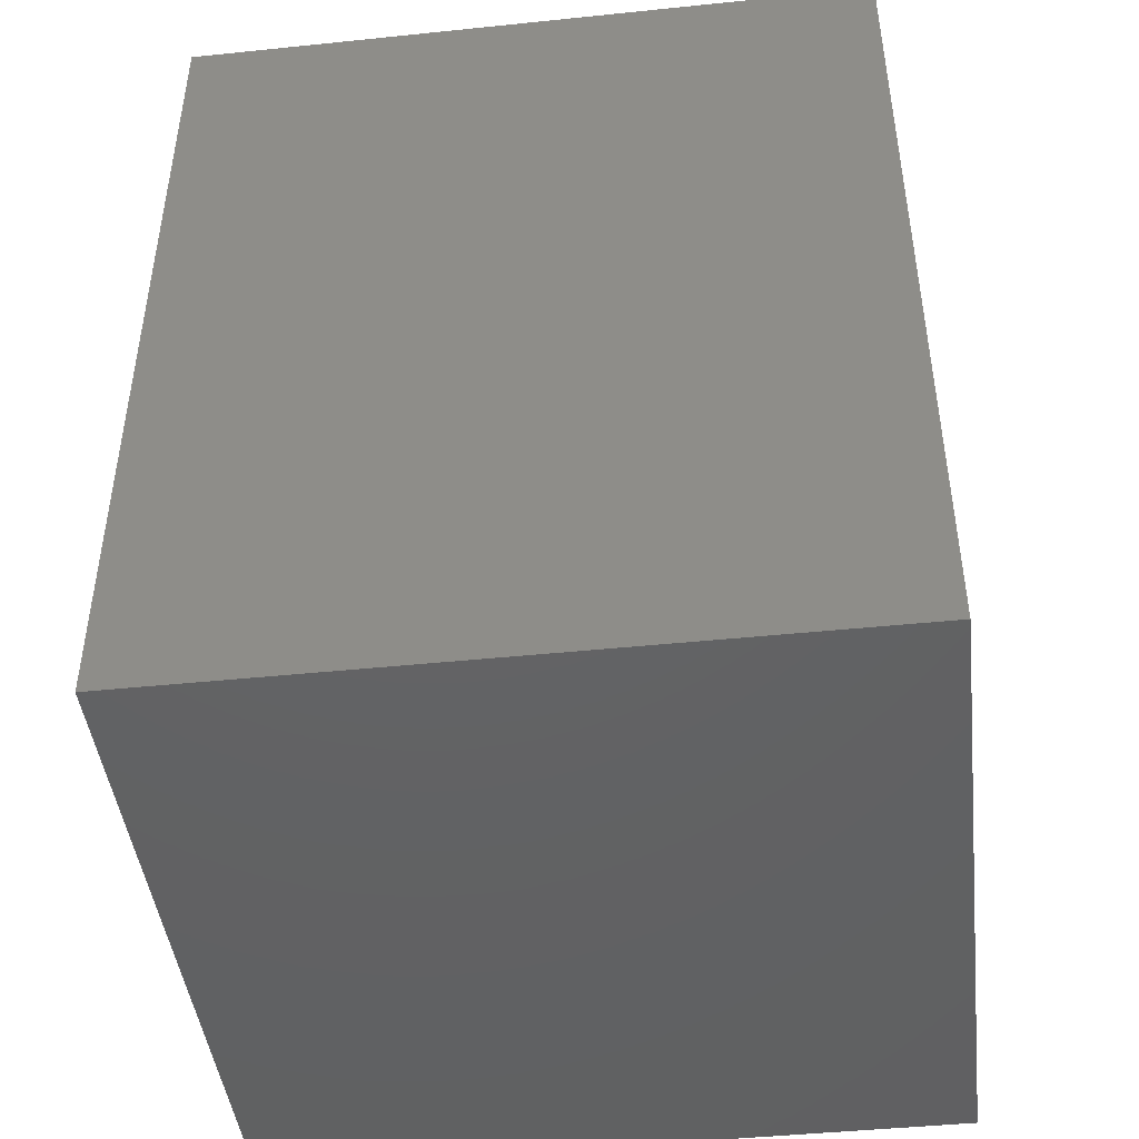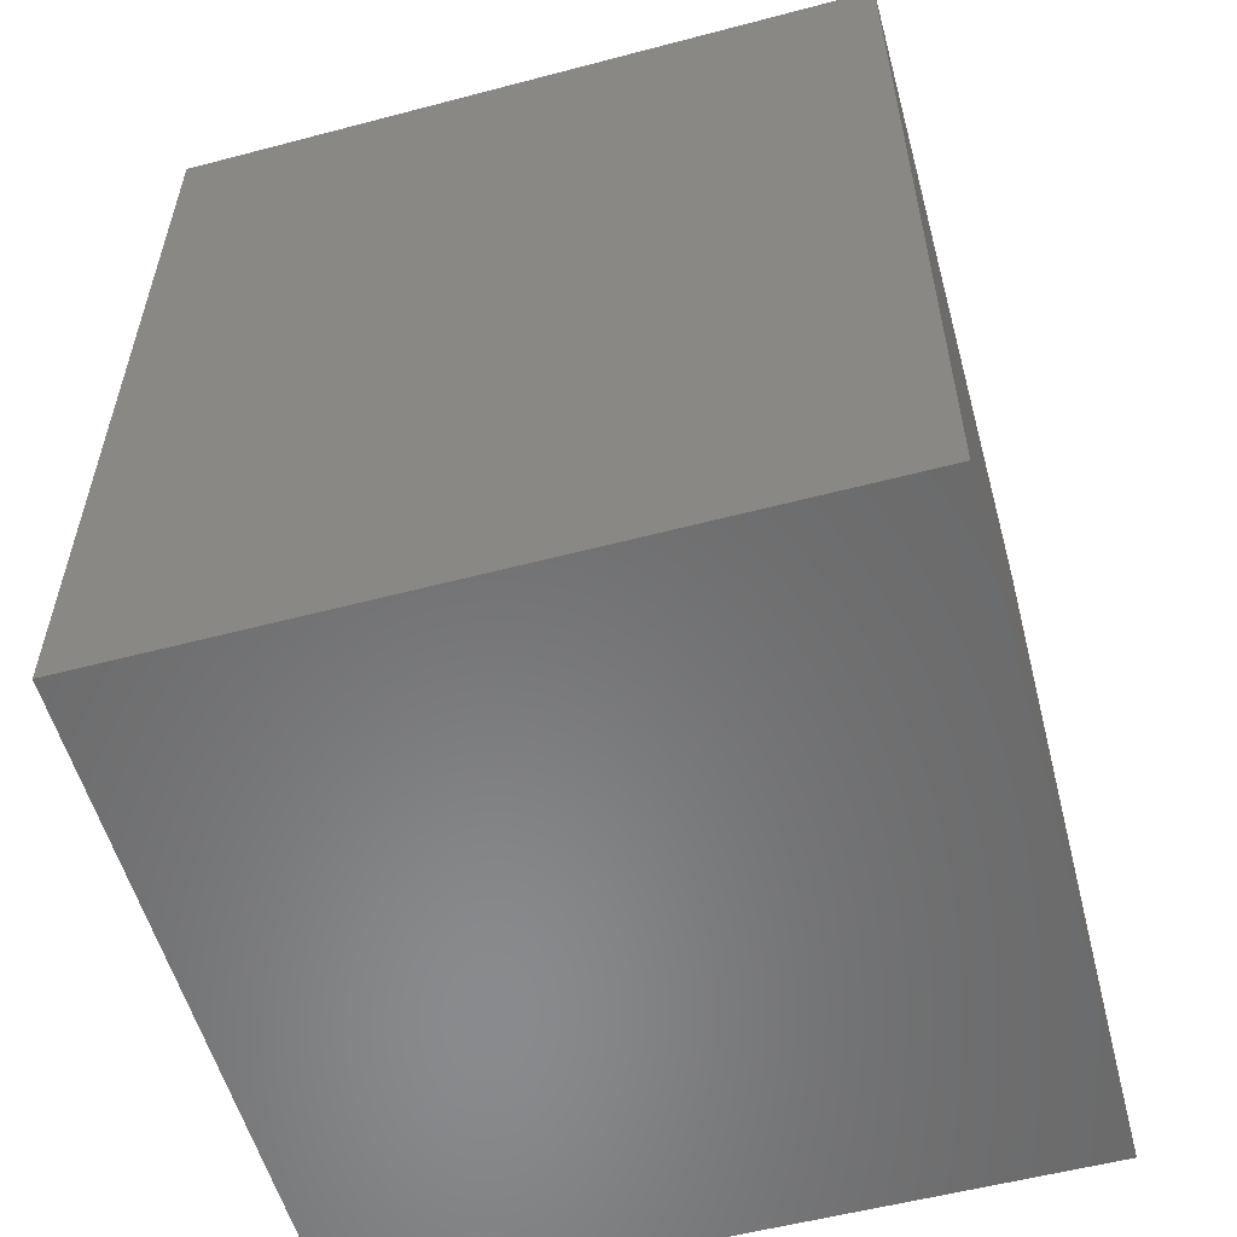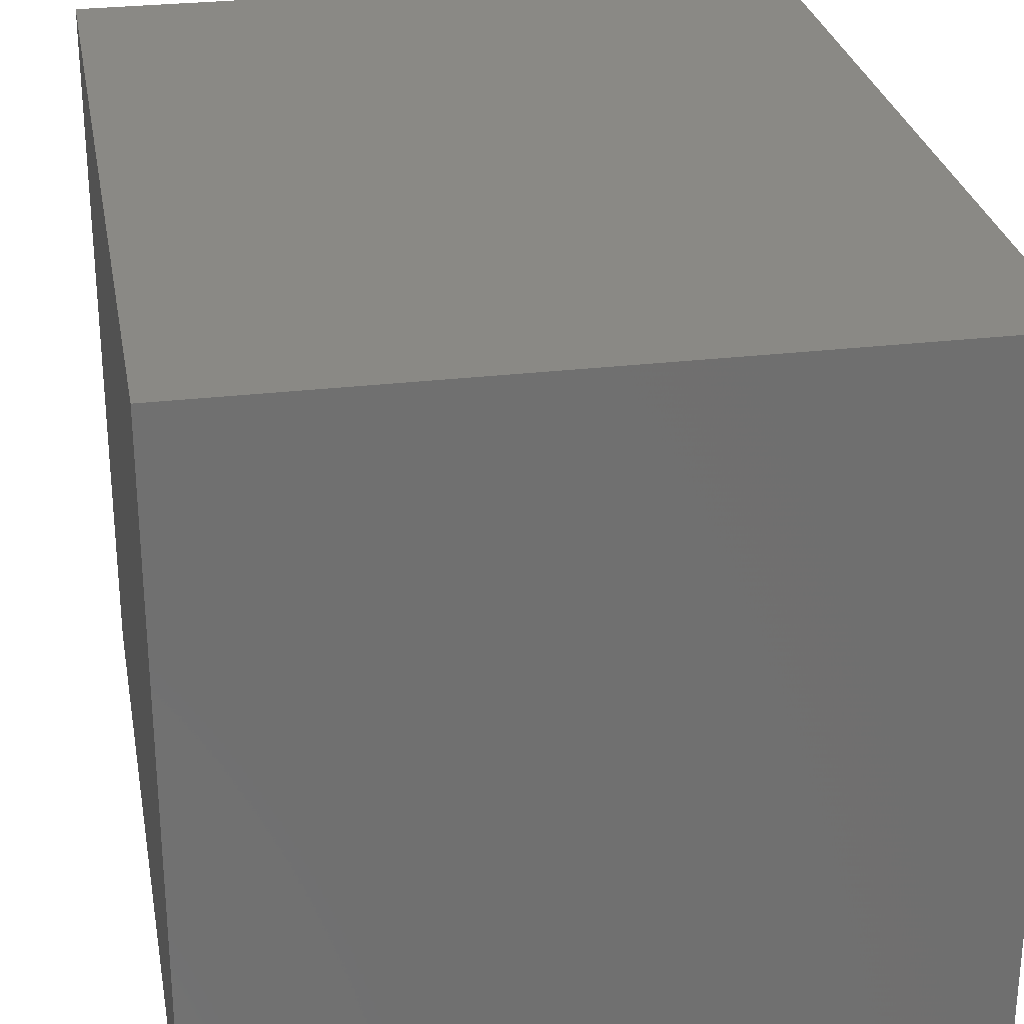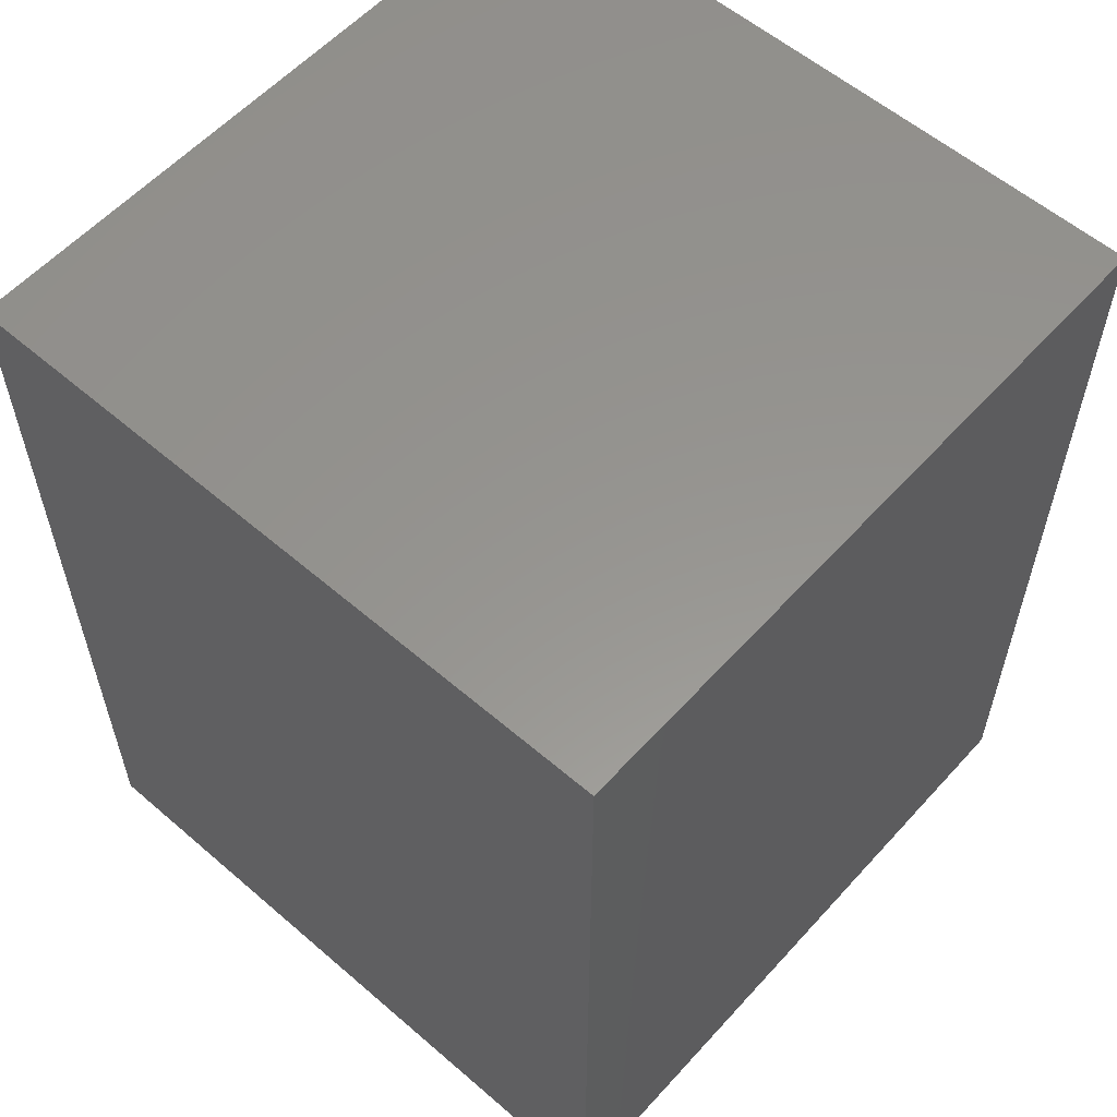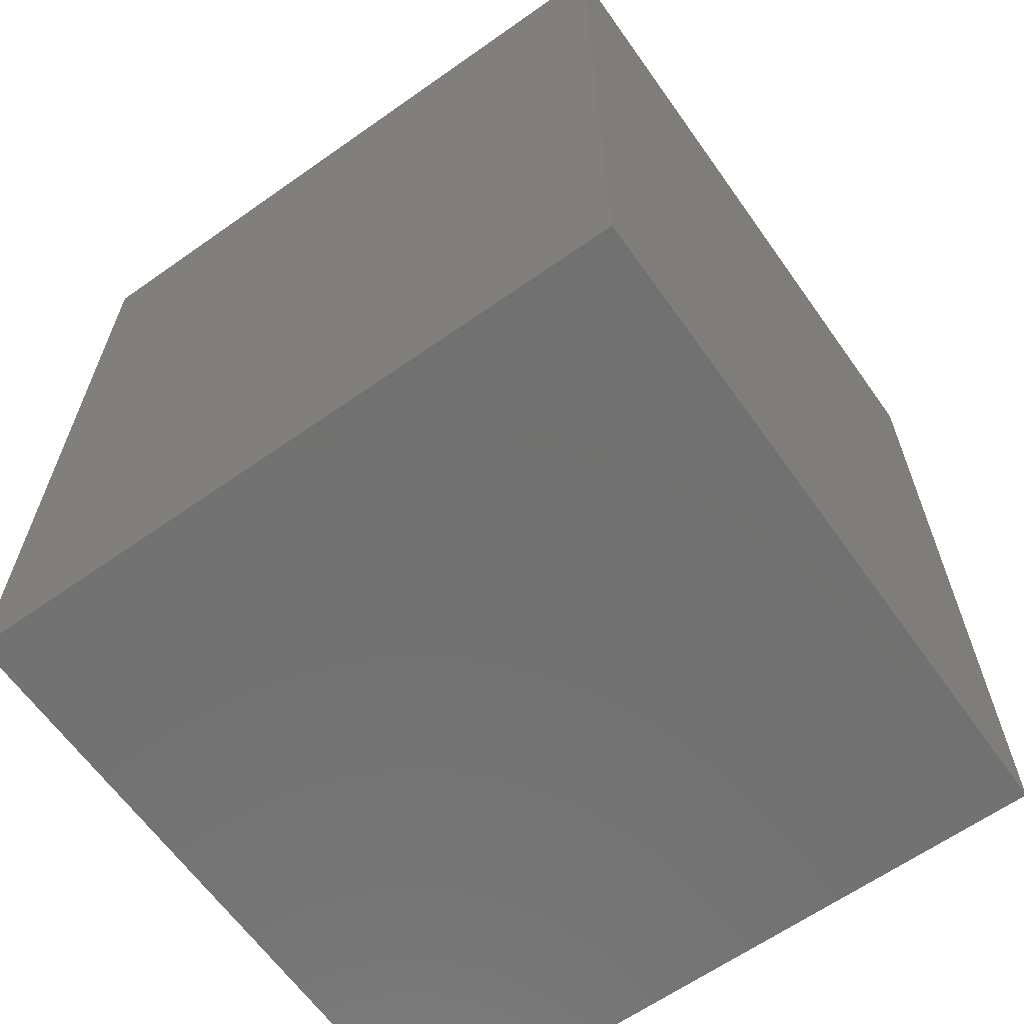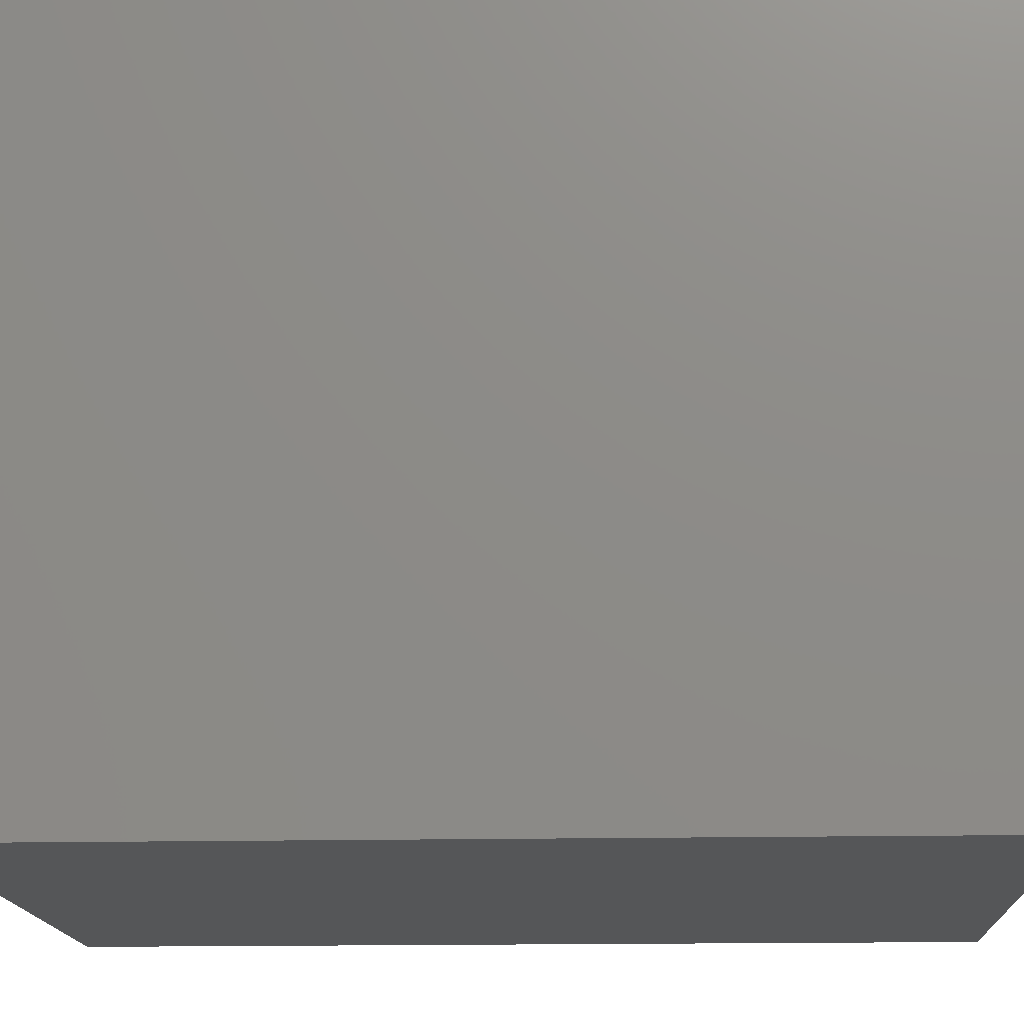
<metadata>
{"format":"stl","ext":"stl","renderer":"f3d","projection":"perspective","resolution":1024,"background":"white","views":[{"elev":-45.1,"azim":96.8,"up":"+Z"},{"elev":-56.2,"azim":105.4,"up":"+Z"},{"elev":28.1,"azim":-10.2,"up":"+Y"},{"elev":57.7,"azim":41.7,"up":"+Z"},{"elev":-63.7,"azim":125.4,"up":"+Z"},{"elev":-15.2,"azim":92.8,"up":"+Y"}]}
</metadata>
<code>
# stl→obj: 16 verts, 24 faces
v -25.59 -27.07 -23.09
v -25.59 24.43 41.91
v -25.59 24.43 -23.09
v -25.59 -27.07 41.91
v 25.59 -27.07 41.91
v 25.59 24.43 41.91
v 25.59 24.43 -23.09
v 25.59 -27.07 -23.09
v -24.95 -26.43 41.27
v -24.95 23.8 -22.45
v -24.95 23.8 41.27
v -24.95 -26.43 -22.45
v 24.95 23.8 41.27
v 24.95 -26.43 41.27
v 24.95 -26.43 -22.45
v 24.95 23.8 -22.45
f 1 2 3
f 2 1 4
f 2 5 6
f 5 2 4
f 5 7 6
f 7 5 8
f 1 7 8
f 7 1 3
f 1 5 4
f 5 1 8
f 7 2 6
f 2 7 3
f 9 10 11
f 10 9 12
f 9 13 14
f 13 9 11
f 15 13 16
f 13 15 14
f 10 13 11
f 13 10 16
f 10 15 16
f 15 10 12
f 15 9 14
f 9 15 12

</code>
